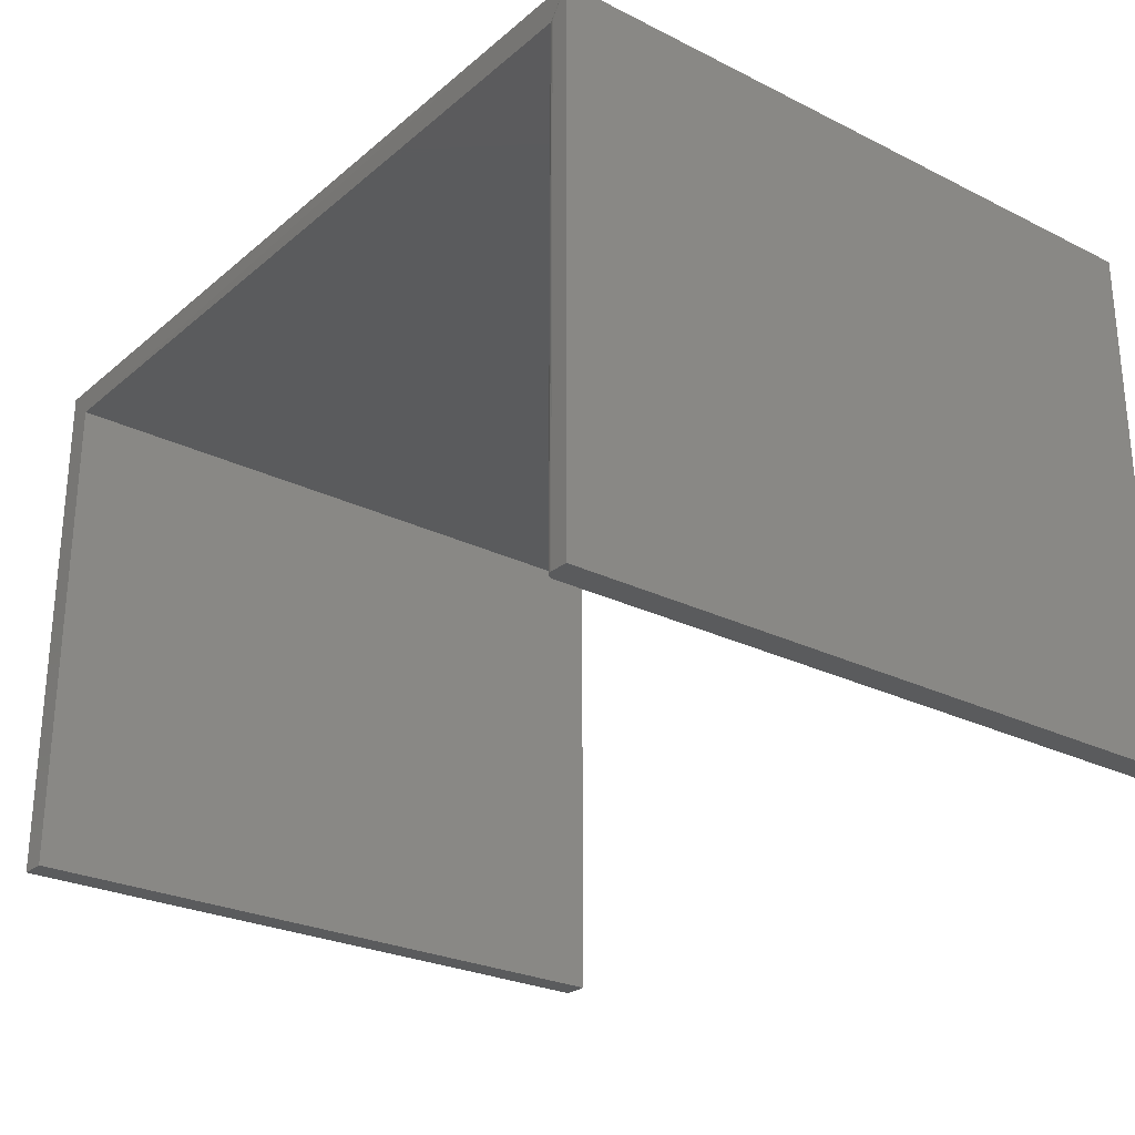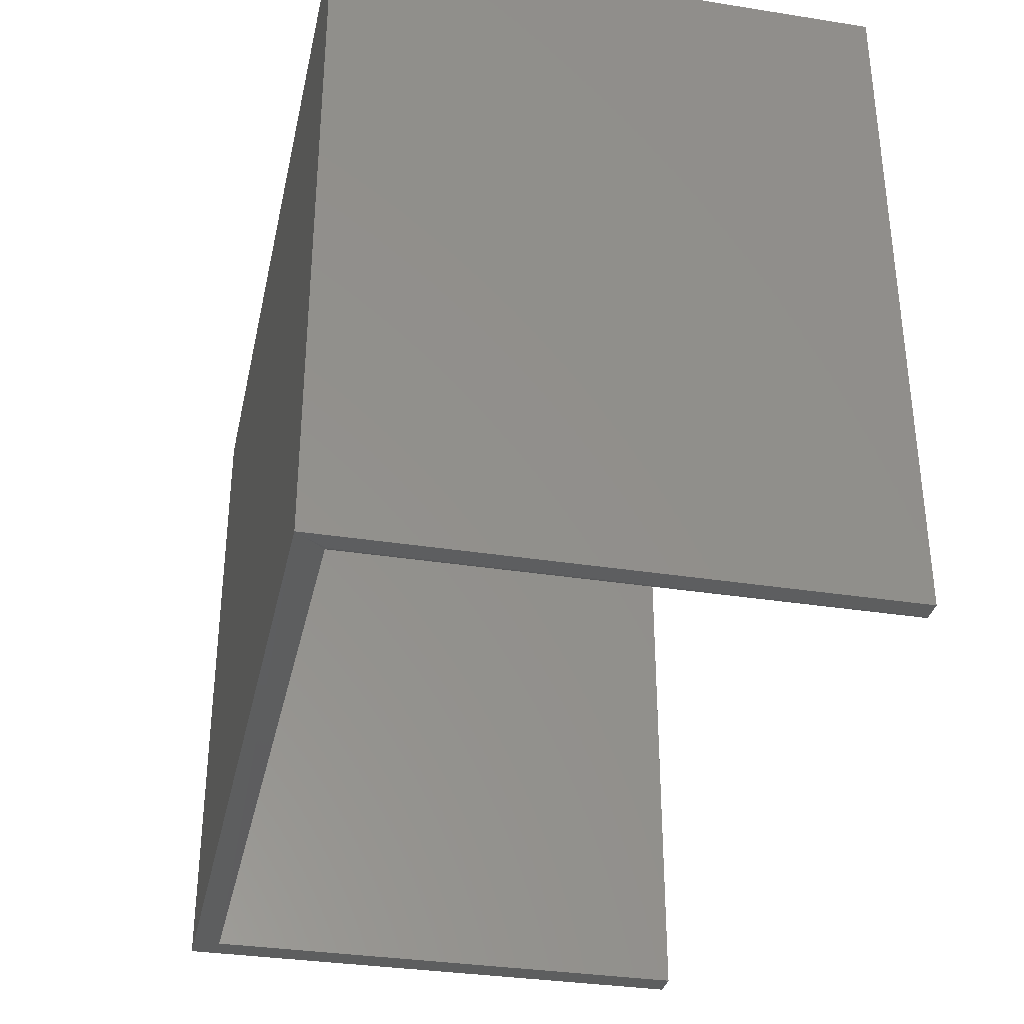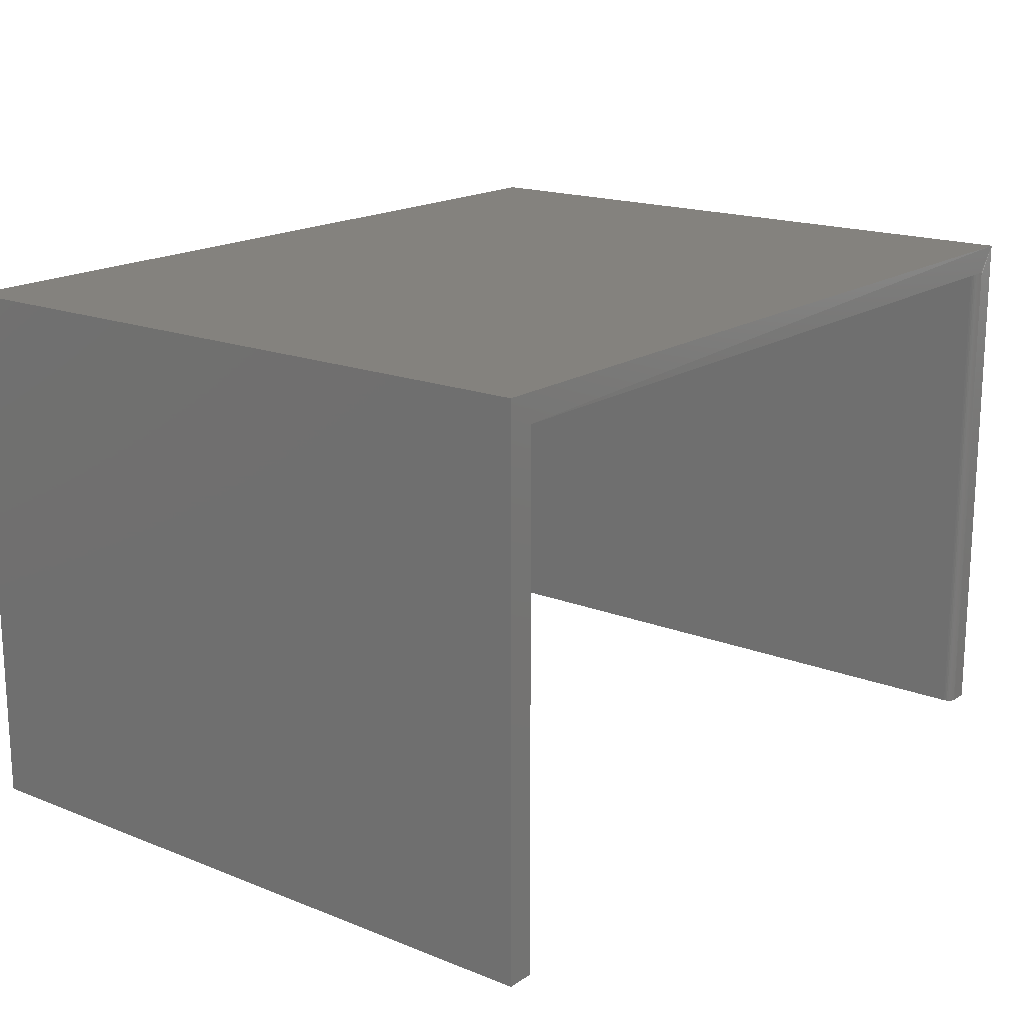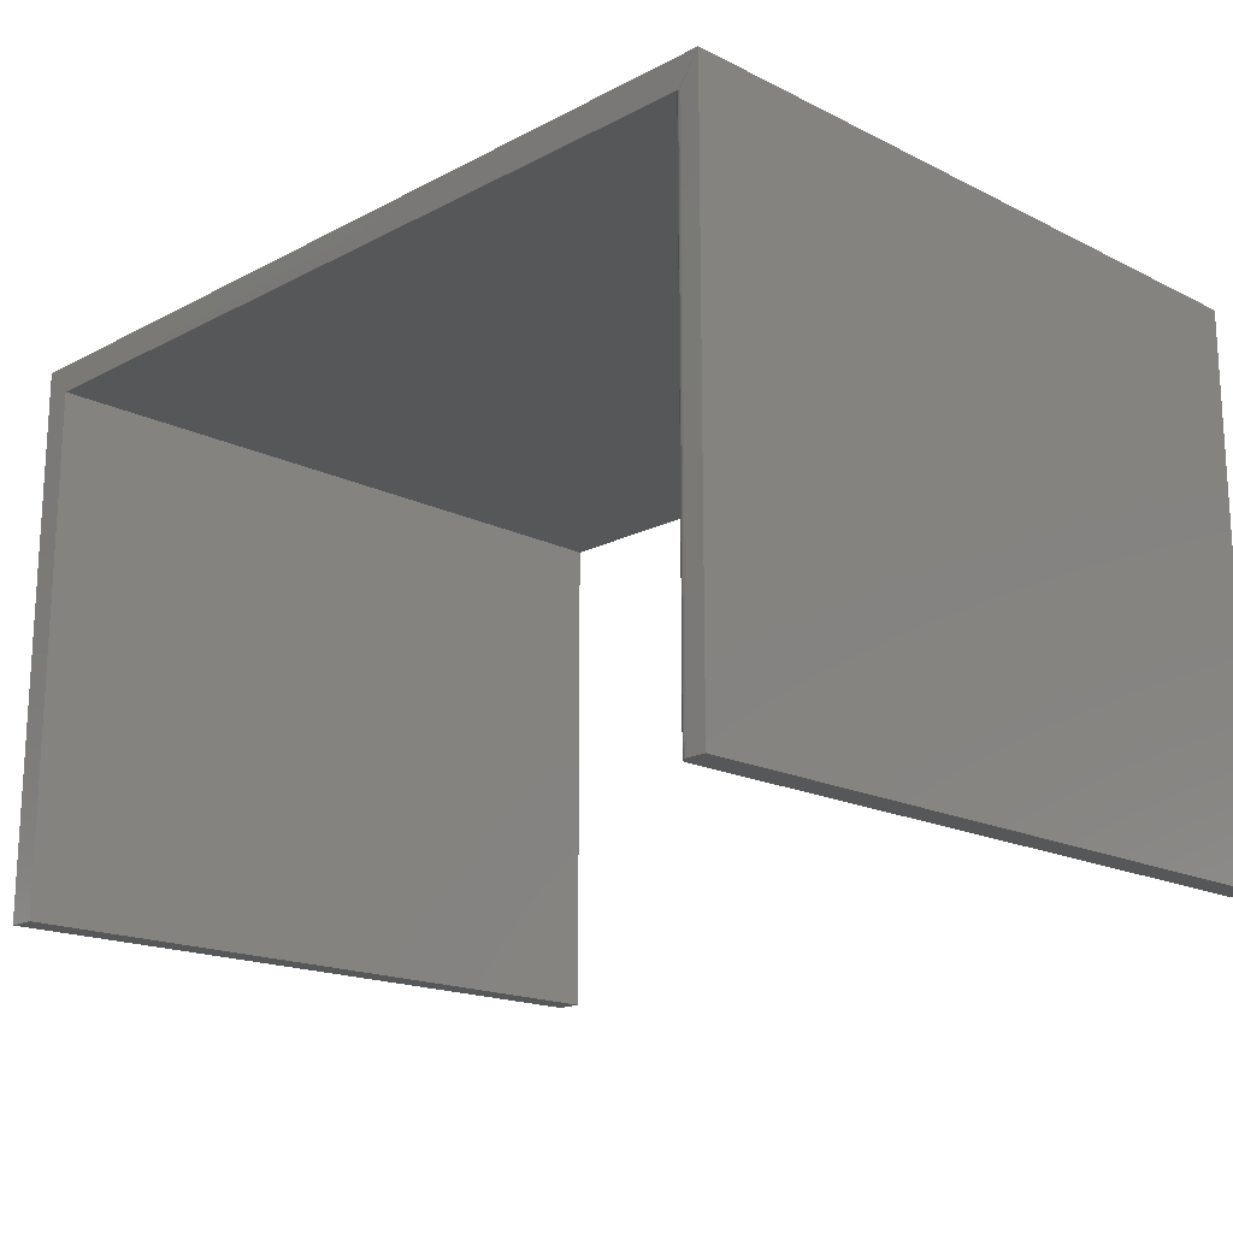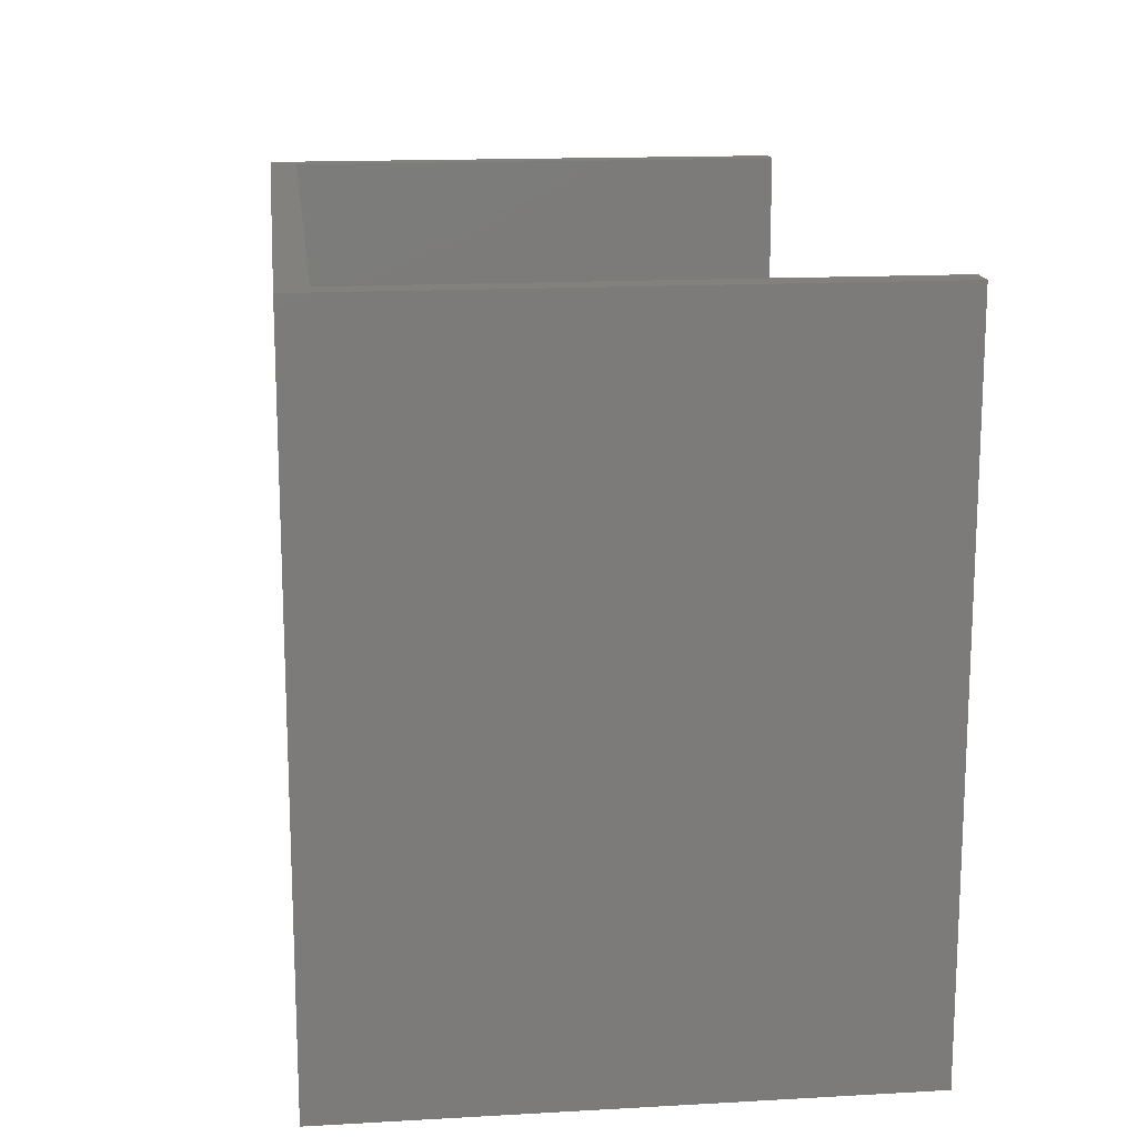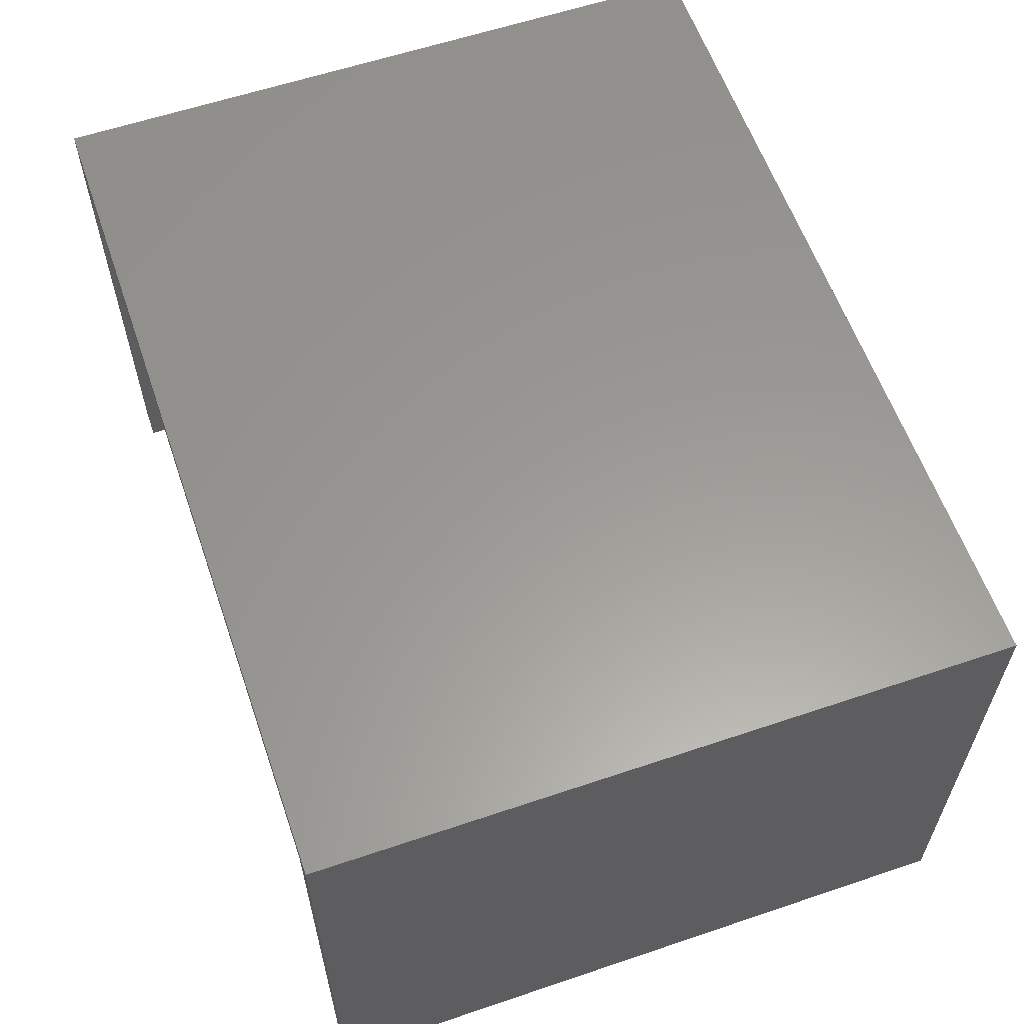
<metadata>
{"format":"stl","ext":"stl","renderer":"f3d","projection":"perspective","resolution":1024,"background":"white","views":[{"elev":-26.4,"azim":52.1,"up":"+Z"},{"elev":-33.7,"azim":77.9,"up":"+Y"},{"elev":17.4,"azim":-51.9,"up":"+Z"},{"elev":-17.5,"azim":45.7,"up":"+Z"},{"elev":15.6,"azim":83.3,"up":"+Y"},{"elev":59.7,"azim":-109.1,"up":"+Z"}]}
</metadata>
<code>
# stl→obj: 32 verts, 60 faces
v 0.02368 0 -1.45e-18
v 0.02368 0 0.4421
v 0.02368 -0.5859 -1.45e-18
v 0.02368 -0.5859 0.4421
v 0.75 -0.5859 0.4658
v 2.852e-17 -0.5859 0.4658
v 0.7311 -0.5853 0.4421
v 0.7326 -0.5858 0.4421
v 0.7341 -0.5859 0.4421
v 0.7341 -0.5859 -4.495e-17
v 0.75 -0.5859 -4.592e-17
v 0 -0.5859 0
v 0.75 0 -4.592e-17
v 0.7326 -0.5858 -4.486e-17
v 0.7311 -0.5853 -4.477e-17
v 0.7298 -0.5846 -4.469e-17
v 0.7286 -0.5836 -4.461e-17
v 0.7276 -0.5825 -4.455e-17
v 0.7269 -0.5811 -4.451e-17
v 0.7265 -0.5796 -4.448e-17
v 0.7263 -0.5781 -5.551e-17
v 0.7263 0 -4.447e-17
v 0.7263 0 0.4421
v 0.7263 -0.5781 0.4421
v 0.7265 -0.5796 0.4421
v 0.7269 -0.5811 0.4421
v 0.7276 -0.5825 0.4421
v 0.7286 -0.5836 0.4421
v 0.7298 -0.5846 0.4421
v 0.75 0 0.4658
v 2.852e-17 0 0.4658
v 0 0 0
f 1 2 3
f 3 2 4
f 5 6 4
f 5 4 7
f 5 7 8
f 5 8 9
f 5 9 10
f 5 10 11
f 12 3 6
f 6 3 4
f 13 11 10
f 13 10 14
f 13 14 15
f 13 15 16
f 13 16 17
f 13 17 18
f 13 18 19
f 13 19 20
f 13 20 21
f 13 21 22
f 23 22 24
f 24 22 21
f 4 2 23
f 4 23 24
f 4 24 25
f 4 25 26
f 4 26 27
f 4 27 28
f 4 28 29
f 4 29 7
f 5 30 6
f 6 30 31
f 24 21 25
f 25 21 20
f 25 20 26
f 26 20 19
f 26 19 27
f 27 19 18
f 27 18 28
f 28 18 17
f 28 17 29
f 29 17 16
f 29 16 7
f 7 16 15
f 7 15 8
f 8 15 14
f 8 14 9
f 9 14 10
f 31 1 32
f 1 31 2
f 2 31 30
f 2 30 23
f 23 30 13
f 23 13 22
f 31 32 6
f 6 32 12
f 13 30 11
f 11 30 5
f 12 32 3
f 3 32 1

</code>
